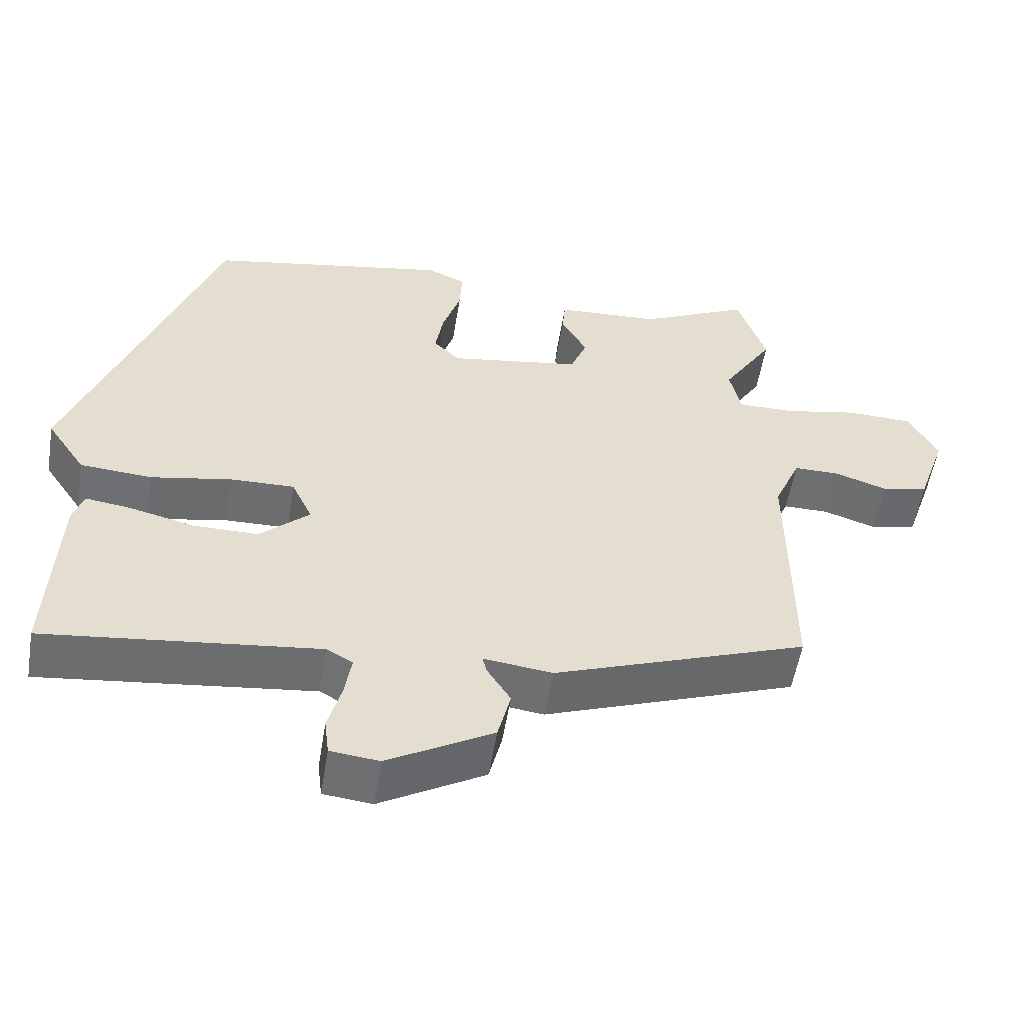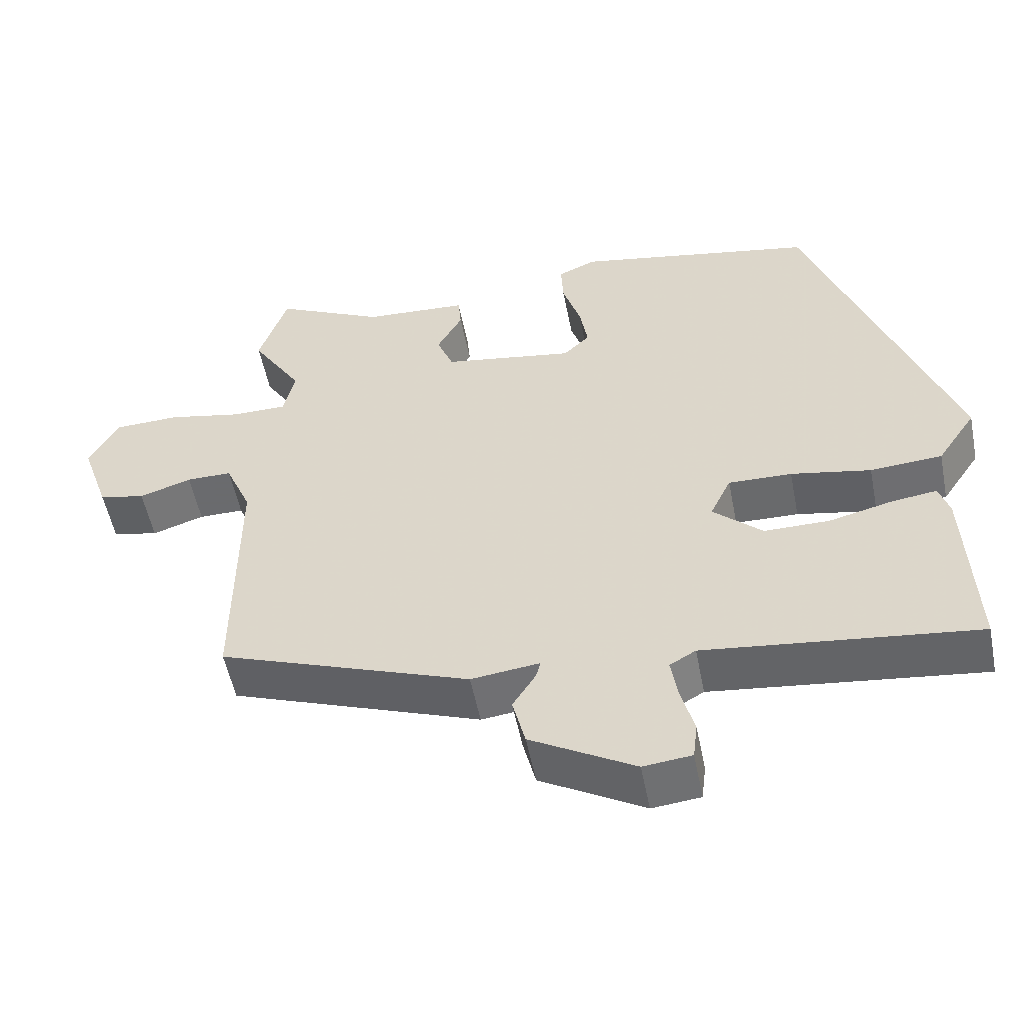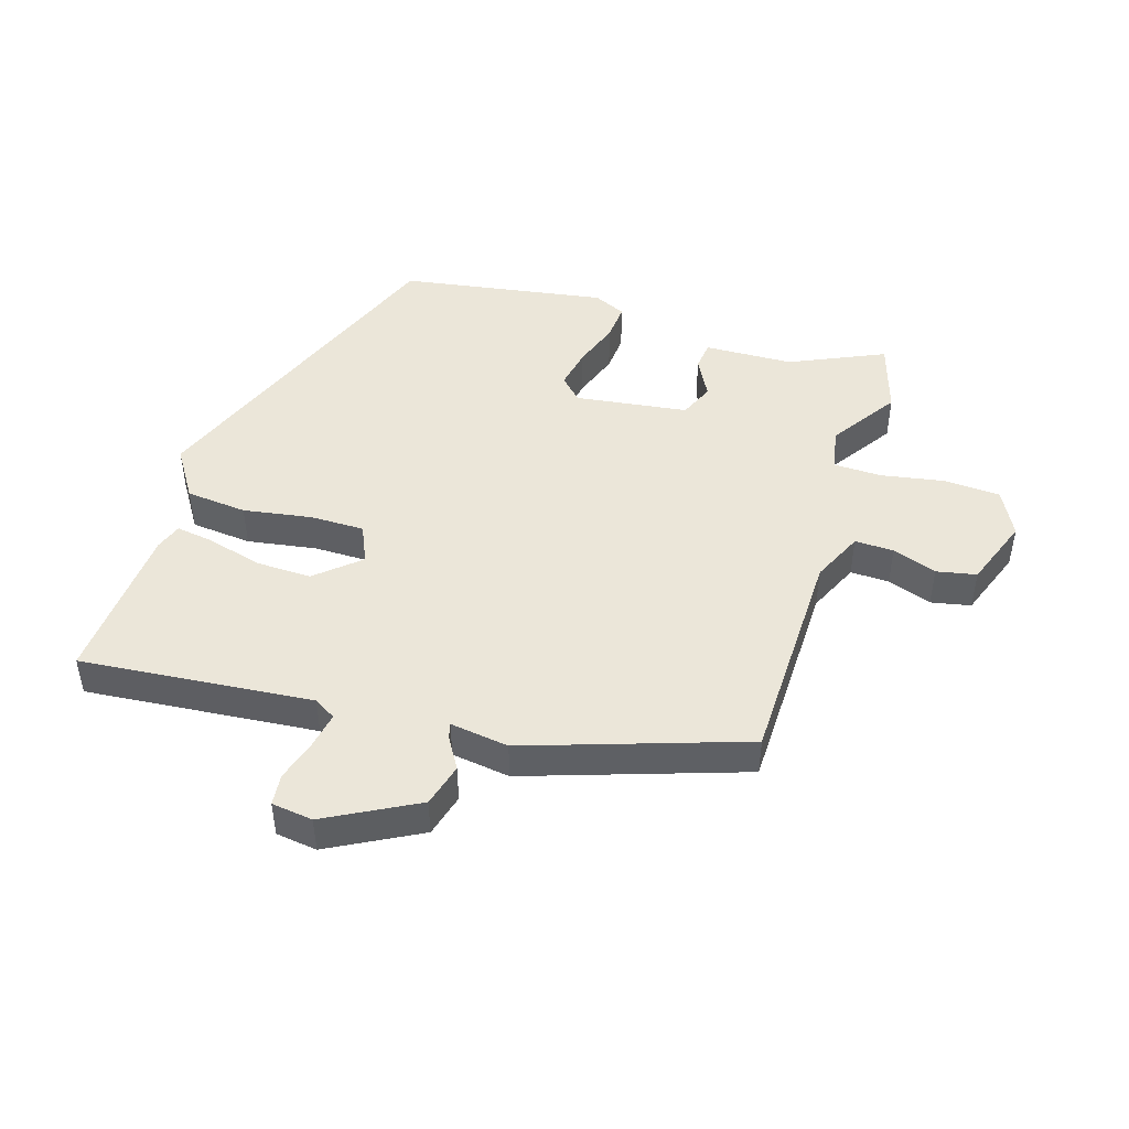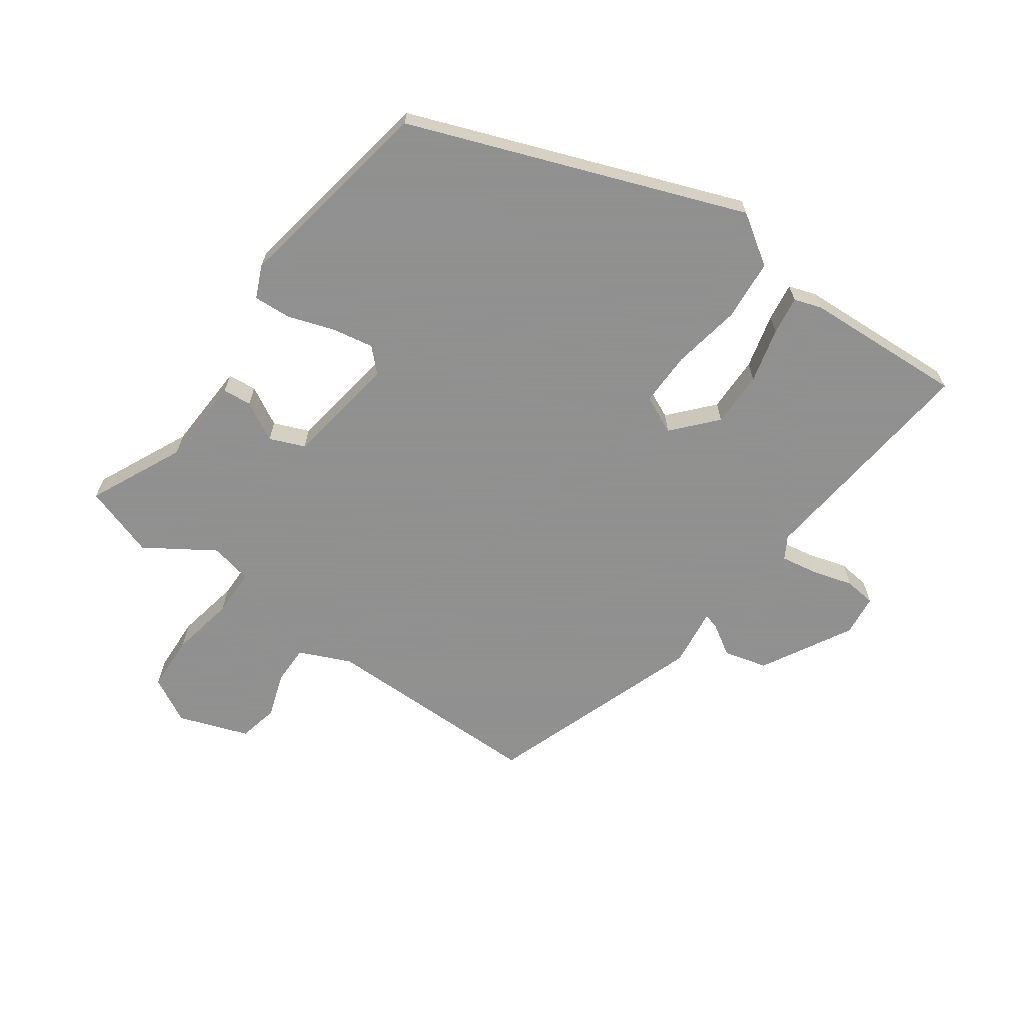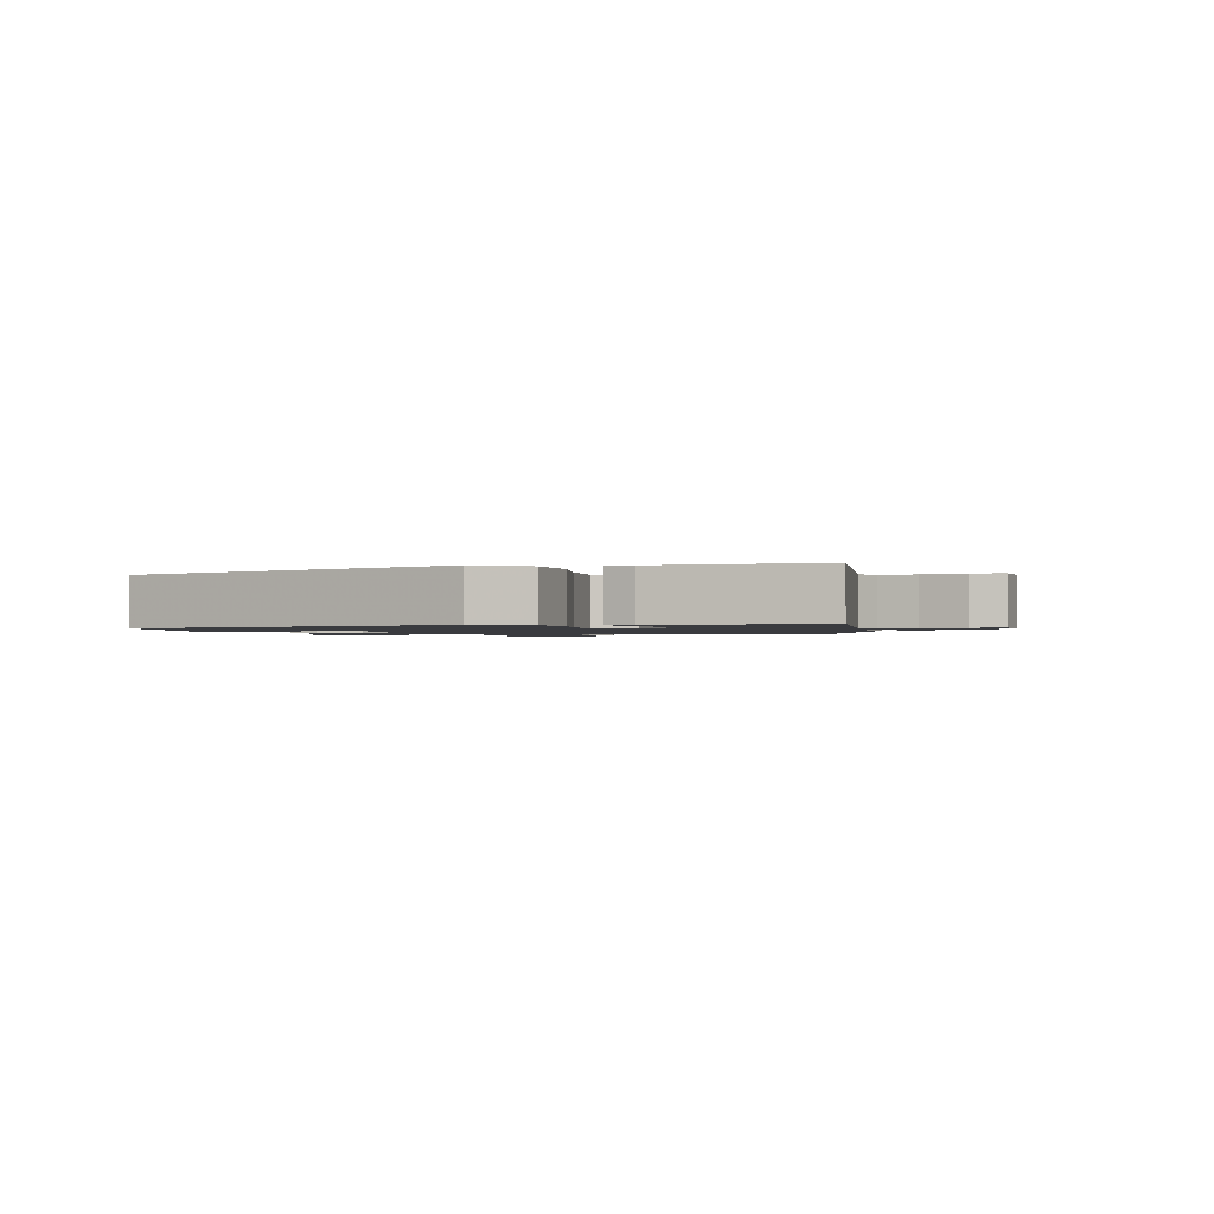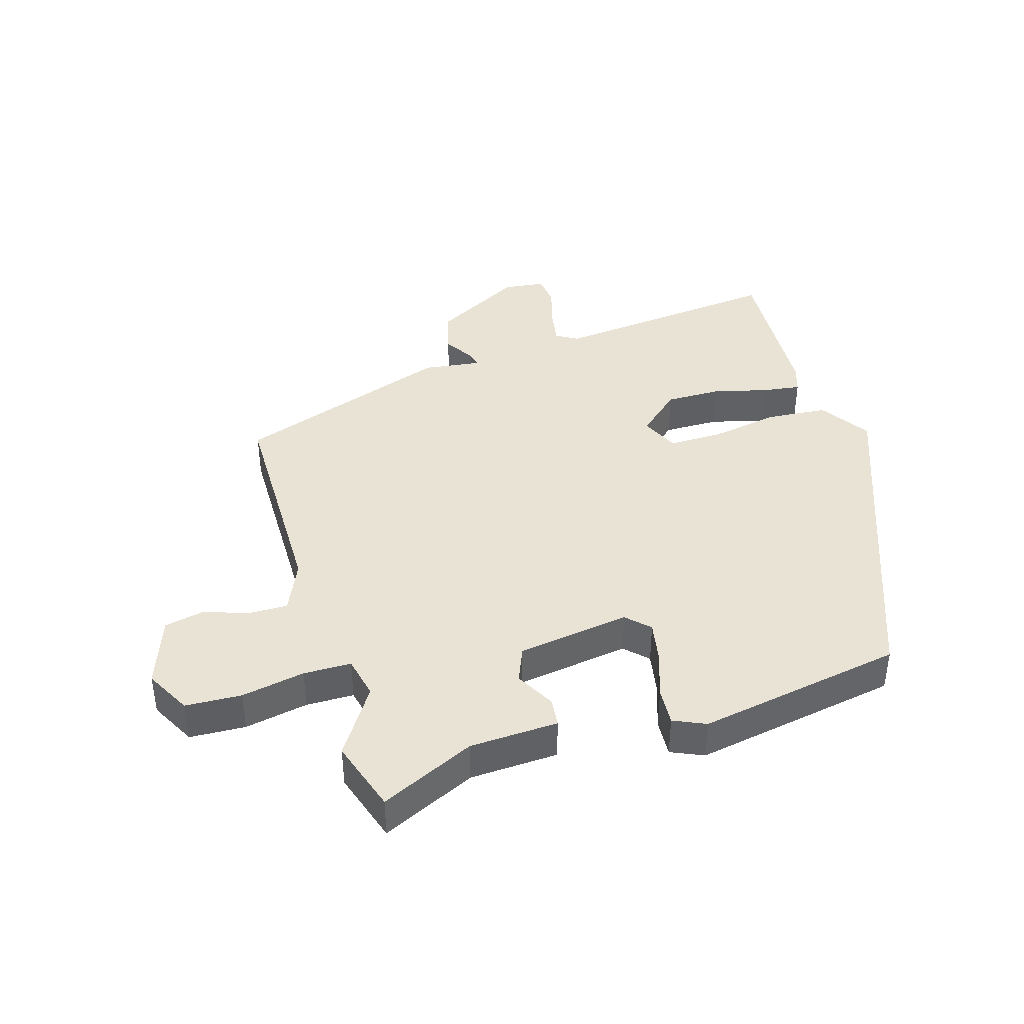
<metadata>
{"format":"obj","ext":"obj","renderer":"f3d","projection":"perspective","resolution":1024,"background":"white","views":[{"elev":-54.5,"azim":170.7,"up":"+Z"},{"elev":-53.3,"azim":11.1,"up":"+Z"},{"elev":46.7,"azim":-161.4,"up":"+Y"},{"elev":-65.8,"azim":55.0,"up":"+Y"},{"elev":-1.3,"azim":104.8,"up":"+Y"},{"elev":41.0,"azim":-16.1,"up":"+Y"}]}
</metadata>
<code>
v -0.509 0.07 -0.33
v -0.507 0.07 0.016
v -0.542 0.07 0.097
v -0.603 0.07 0.097
v -0.673 0.07 0.074
v -0.735 0.07 0.088
v -0.773 0.07 0.198
v -0.734 0.07 0.269
v -0.646 0.07 0.272
v -0.547 0.07 0.252
v -0.472 0.07 0.252
v -0.457 0.07 0.318
v -0.525 0.07 0.425
v -0.487 0.07 0.538
v -0.341 0.07 0.468
v -0.202 0.07 0.46
v -0.198 0.07 0.415
v -0.232 0.07 0.354
v -0.21 0.07 0.299
v -0.034 0.07 0.271
v 0.001 0.07 0.305
v -0.01 0.07 0.369
v -0.034 0.07 0.443
v -0.037 0.07 0.502
v 0.014 0.07 0.524
v 0.336 0.07 0.464
v 0.527 0.07 -0.058
v 0.475 0.07 -0.135
v 0.379 0.07 -0.142
v 0.272 0.07 -0.122
v 0.187 0.07 -0.12
v 0.159 0.07 -0.179
v 0.225 0.07 -0.239
v 0.312 0.07 -0.239
v 0.398 0.07 -0.218
v 0.458 0.07 -0.21
v 0.472 0.07 -0.253
v 0.483 0.07 -0.504
v 0.12 0.07 -0.462
v 0.085 0.07 -0.482
v 0.094 0.07 -0.538
v 0.112 0.07 -0.604
v 0.106 0.07 -0.653
v 0.041 0.07 -0.66
v -0.099 0.07 -0.581
v -0.116 0.07 -0.513
v -0.085 0.07 -0.464
v -0.079 0.07 -0.441
v -0.171 0.07 -0.452
v -0.509 0 -0.33
v -0.507 0 0.016
v -0.542 0 0.097
v -0.603 0 0.097
v -0.673 0 0.074
v -0.735 0 0.088
v -0.773 0 0.198
v -0.734 0 0.269
v -0.646 0 0.272
v -0.547 0 0.252
v -0.472 0 0.252
v -0.457 0 0.318
v -0.525 0 0.425
v -0.487 0 0.538
v -0.341 0 0.468
v -0.202 0 0.46
v -0.198 0 0.415
v -0.232 0 0.354
v -0.21 0 0.299
v -0.034 0 0.271
v 0.001 0 0.305
v -0.01 0 0.369
v -0.034 0 0.443
v -0.037 0 0.502
v 0.014 0 0.524
v 0.336 0 0.464
v 0.527 0 -0.058
v 0.475 0 -0.135
v 0.379 0 -0.142
v 0.272 0 -0.122
v 0.187 0 -0.12
v 0.159 0 -0.179
v 0.225 0 -0.239
v 0.312 0 -0.239
v 0.398 0 -0.218
v 0.458 0 -0.21
v 0.472 0 -0.253
v 0.483 0 -0.504
v 0.12 0 -0.462
v 0.085 0 -0.482
v 0.094 0 -0.538
v 0.112 0 -0.604
v 0.106 0 -0.653
v 0.041 0 -0.66
v -0.099 0 -0.581
v -0.116 0 -0.513
v -0.085 0 -0.464
v -0.079 0 -0.441
v -0.171 0 -0.452
f 48 49 1 2
f 45 46 47
f 44 45 47
f 43 44 47
f 42 43 47
f 41 42 47
f 40 41 47 48
f 48 2 3
f 40 48 3
f 39 40 3
f 37 38 39
f 36 37 39
f 35 36 39
f 34 35 39
f 33 34 39
f 32 33 39 3
f 28 29 30
f 27 28 30
f 26 27 30
f 25 26 30
f 24 25 30
f 23 24 30
f 22 23 30
f 21 22 30 31
f 20 21 31 32
f 15 16 17 18
f 15 18 19
f 14 15 19
f 13 14 19
f 12 13 19
f 19 20 32
f 12 19 32
f 11 12 32
f 8 9 10
f 7 8 10
f 6 7 10
f 5 6 10
f 4 5 10
f 3 4 10 11
f 3 11 32
f 51 50 98 97
f 96 95 94
f 96 94 93
f 96 93 92
f 96 92 91
f 96 91 90
f 97 96 90 89
f 52 51 97
f 52 97 89
f 52 89 88
f 88 87 86
f 88 86 85
f 88 85 84
f 88 84 83
f 88 83 82
f 52 88 82 81
f 79 78 77
f 79 77 76
f 79 76 75
f 79 75 74
f 79 74 73
f 79 73 72
f 79 72 71
f 80 79 71 70
f 81 80 70 69
f 67 66 65 64
f 68 67 64
f 68 64 63
f 68 63 62
f 68 62 61
f 81 69 68
f 81 68 61
f 81 61 60
f 59 58 57
f 59 57 56
f 59 56 55
f 59 55 54
f 59 54 53
f 60 59 53 52
f 81 60 52
f 1 50 51 2
f 2 51 52 3
f 3 52 53 4
f 4 53 54 5
f 5 54 55 6
f 6 55 56 7
f 7 56 57 8
f 8 57 58 9
f 9 58 59 10
f 10 59 60 11
f 11 60 61 12
f 12 61 62 13
f 13 62 63 14
f 14 63 64 15
f 15 64 65 16
f 16 65 66 17
f 17 66 67 18
f 18 67 68 19
f 19 68 69 20
f 20 69 70 21
f 21 70 71 22
f 22 71 72 23
f 23 72 73 24
f 24 73 74 25
f 25 74 75 26
f 26 75 76 27
f 27 76 77 28
f 28 77 78 29
f 29 78 79 30
f 30 79 80 31
f 31 80 81 32
f 32 81 82 33
f 33 82 83 34
f 34 83 84 35
f 35 84 85 36
f 36 85 86 37
f 37 86 87 38
f 38 87 88 39
f 39 88 89 40
f 40 89 90 41
f 41 90 91 42
f 42 91 92 43
f 43 92 93 44
f 44 93 94 45
f 45 94 95 46
f 46 95 96 47
f 47 96 97 48
f 48 97 98 49
f 49 98 50 1

</code>
